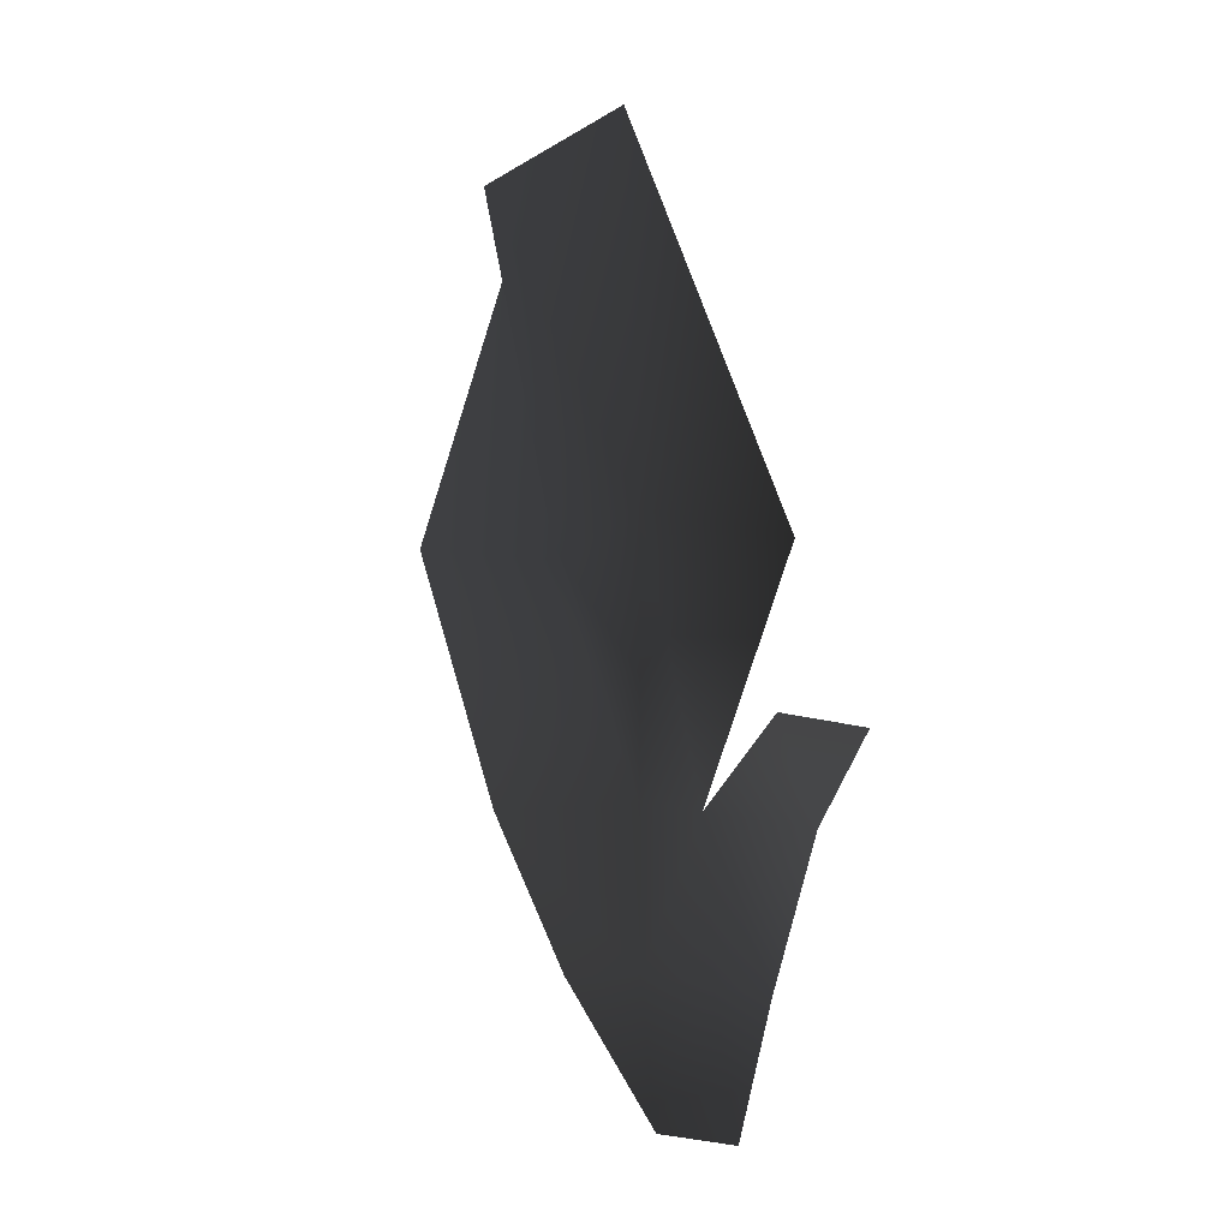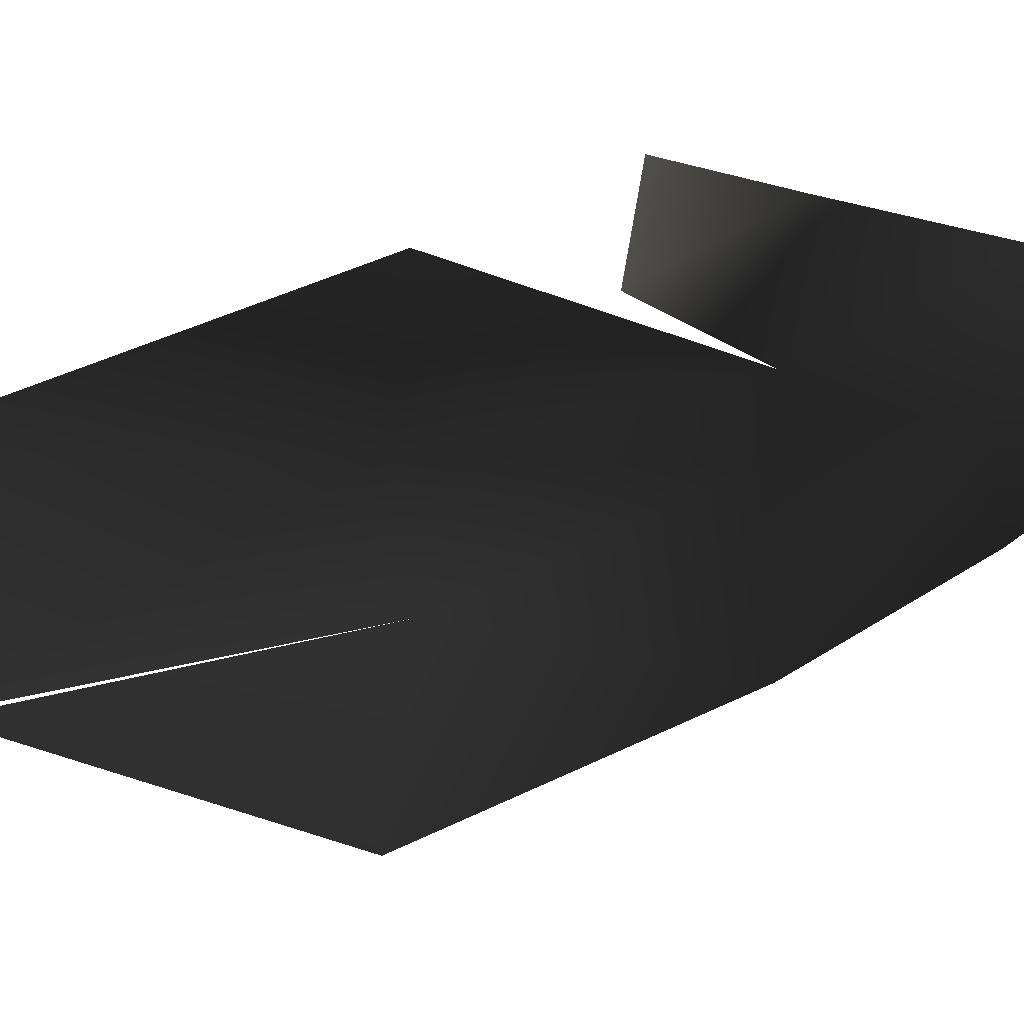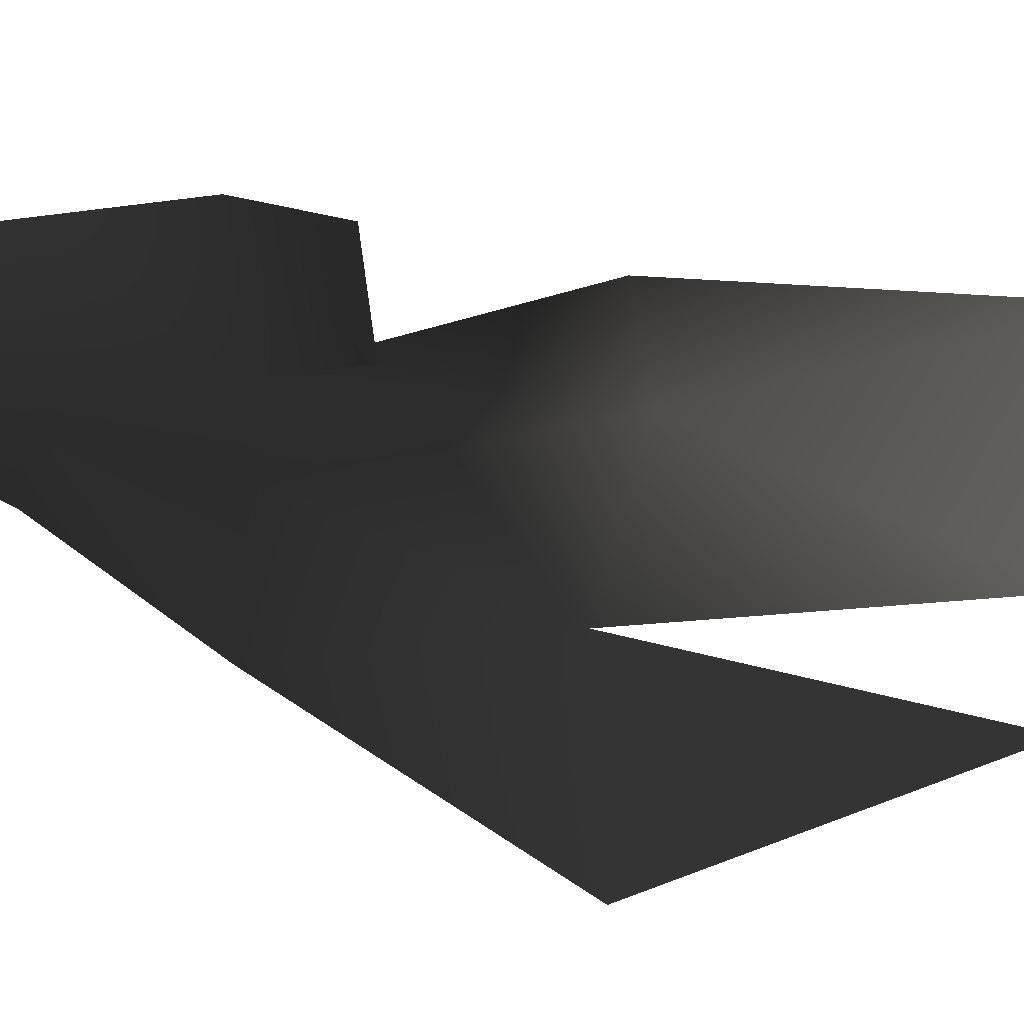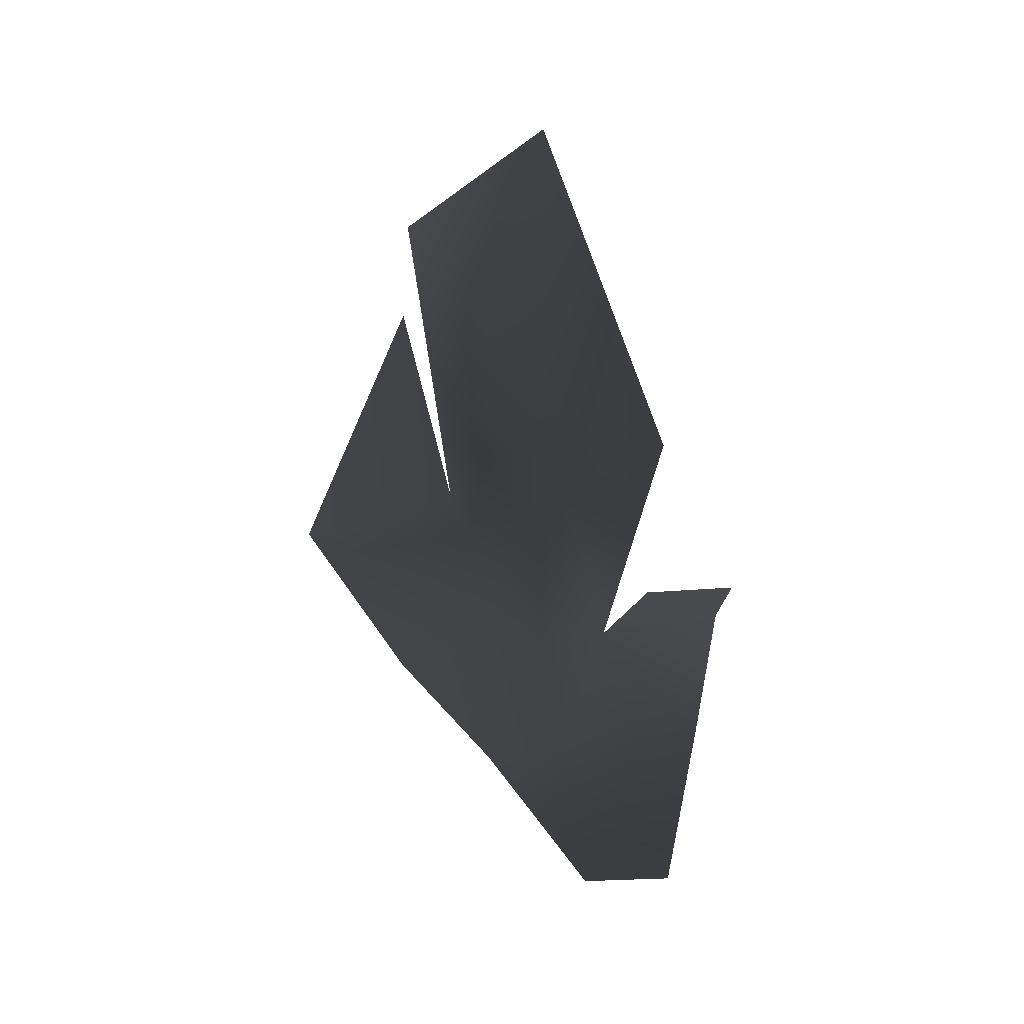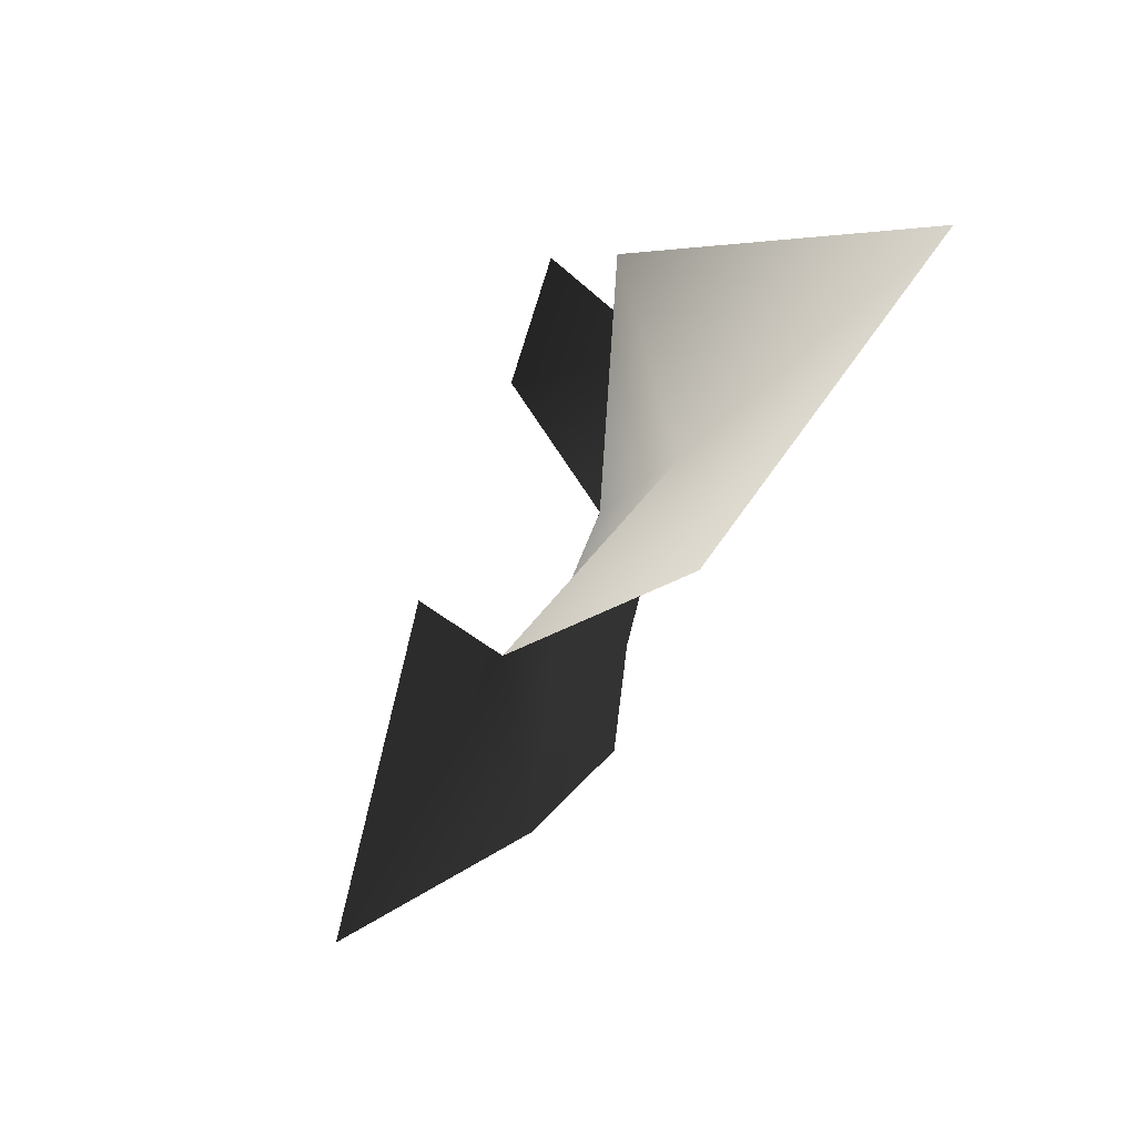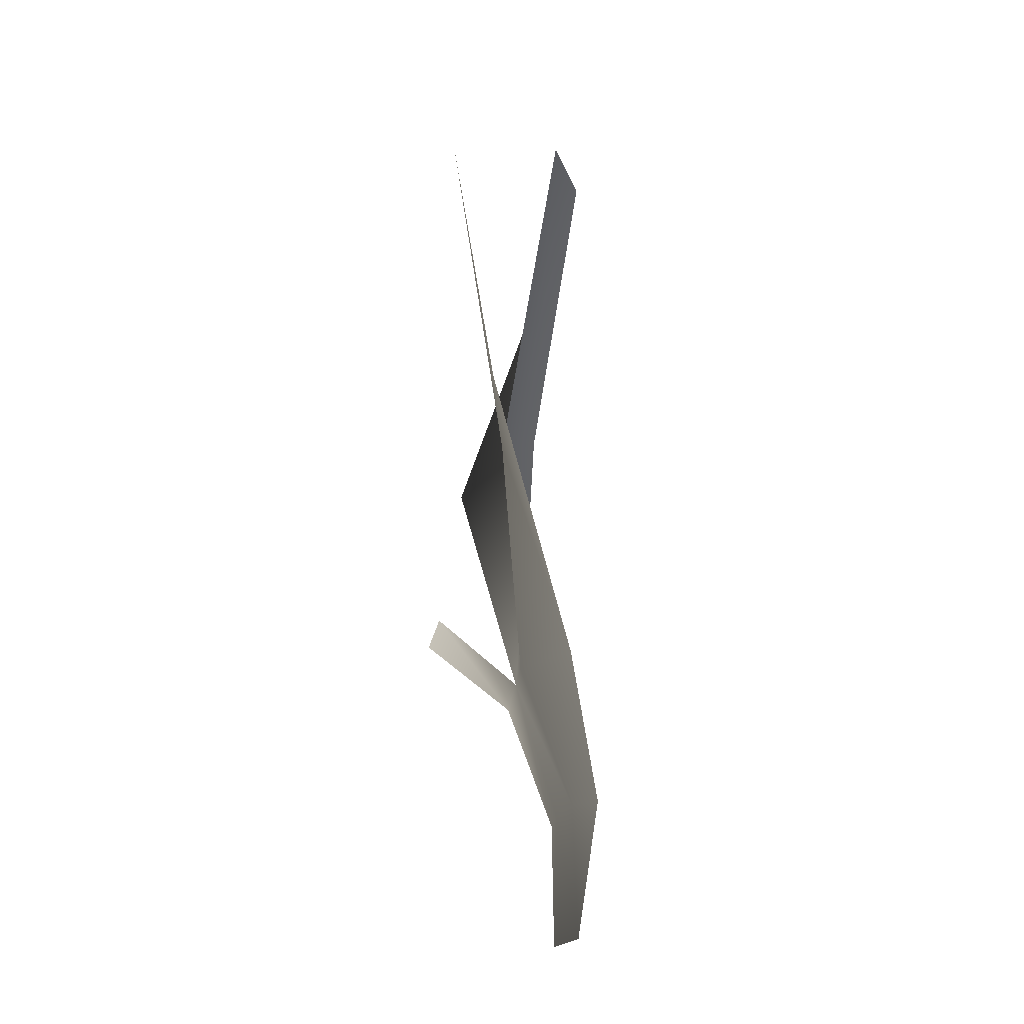
<metadata>
{"format":"obj","ext":"obj","renderer":"f3d","projection":"perspective","resolution":1024,"background":"white","views":[{"elev":7.7,"azim":104.5,"up":"+Z"},{"elev":0.1,"azim":67.5,"up":"+Y"},{"elev":40.0,"azim":-100.2,"up":"+Y"},{"elev":-27.6,"azim":89.2,"up":"+Z"},{"elev":-17.9,"azim":-10.2,"up":"+Y"},{"elev":-20.2,"azim":-26.2,"up":"+Z"}]}
</metadata>
<code>
v -0.1545 -0.07303 1.872
v -0.2235 -0.09176 0.9462
v -0.4655 -0.4285 1.672
v -0.3335 -0.6213 2.855
v 0.05175 -0.07303 3.057
v -0.2563 0.3858 1.786
v -0.2746 -0.5861 0.8816
v 0.02059 -0.02739 0.4672
v -0.004947 -0.2746 0.4349
v -0.778 -1.004 1.661
v -0.7703 -0.6527 2.711
v -0.1344 0.1296 0.9481
v 0.08261 0.214 0.4681
v 0.1594 0.4049 0.4698
v 0.01914 0.5113 0.9513
v -0.3788 0.3146 1.224
v -0.2893 0.6192 1.204
v 0.07613 0.03698 -0.01178
v 0.1111 0.2984 -0.01178
g P_DS_Bush_04_(4)_765_27
f 1 3 2
f 1 4 3
f 1 5 4
f 5 1 6
f 3 7 2
f 7 8 2
f 7 9 8
f 3 10 7
f 11 10 3
f 1 12 6
f 1 2 12
f 12 2 8
f 12 8 13
f 12 13 14
f 12 14 15
f 15 16 12
f 15 17 16
f 9 18 8
f 18 13 8
f 13 19 14
f 18 19 13

</code>
